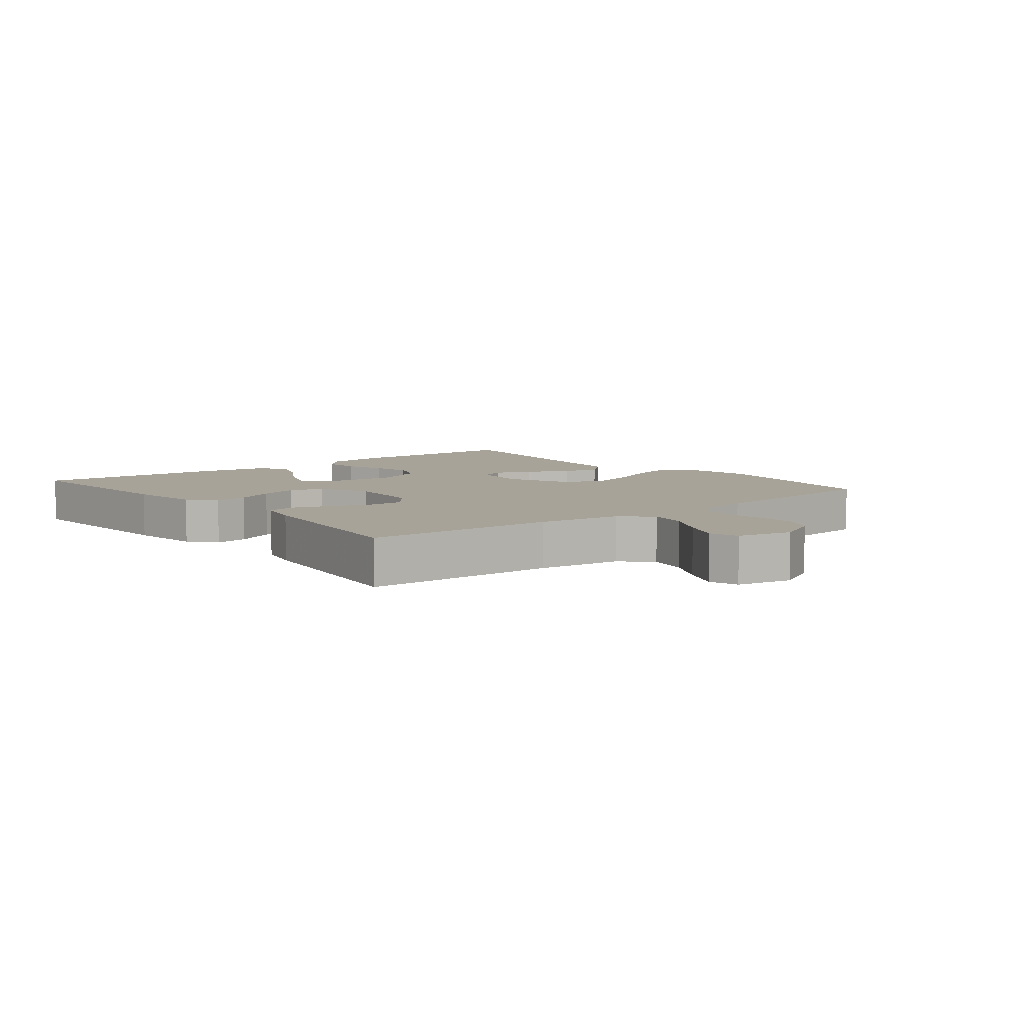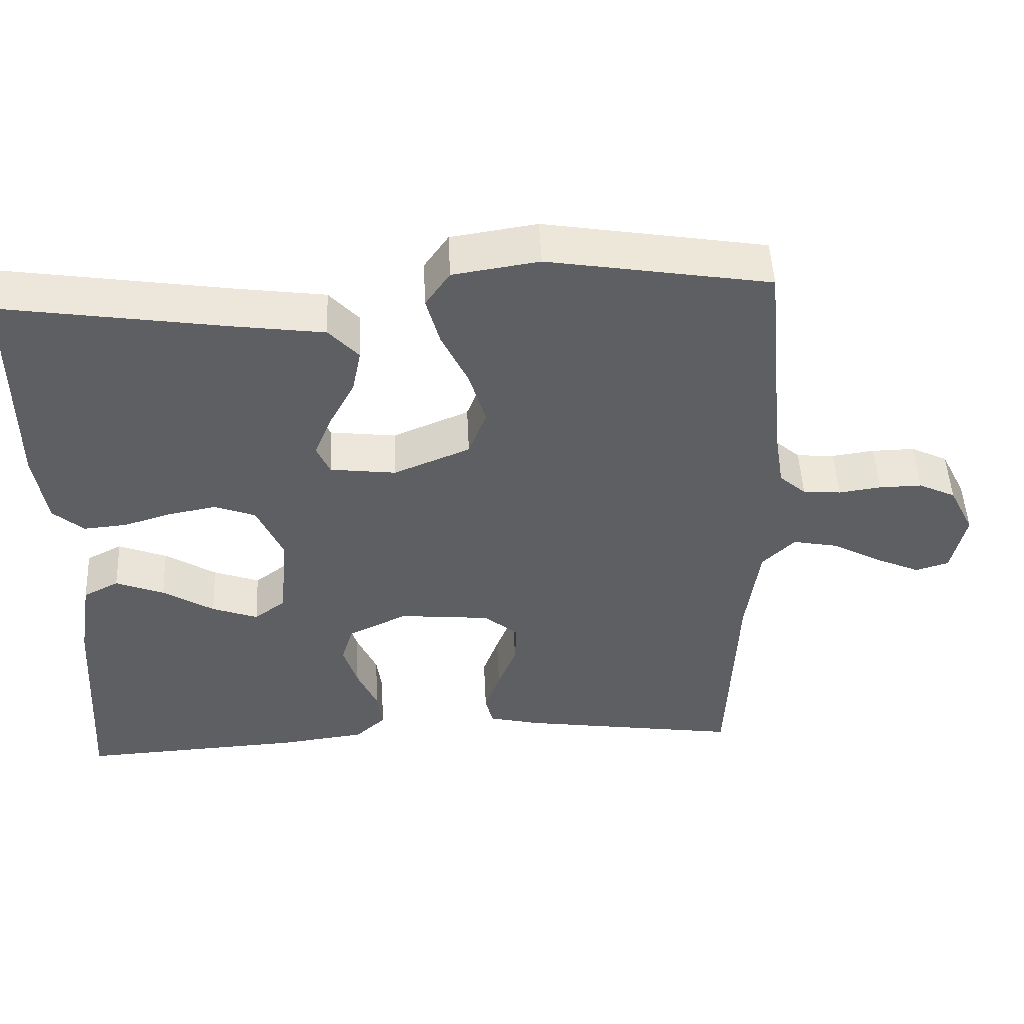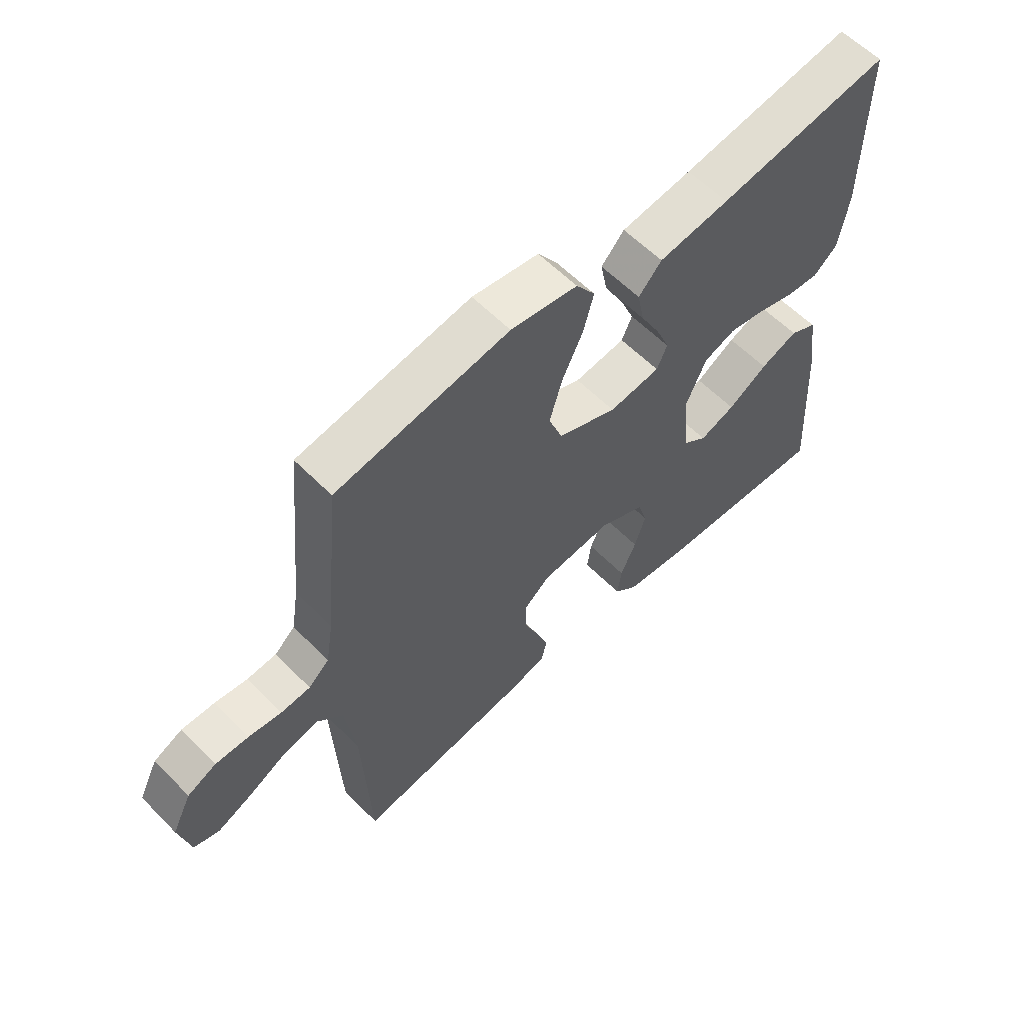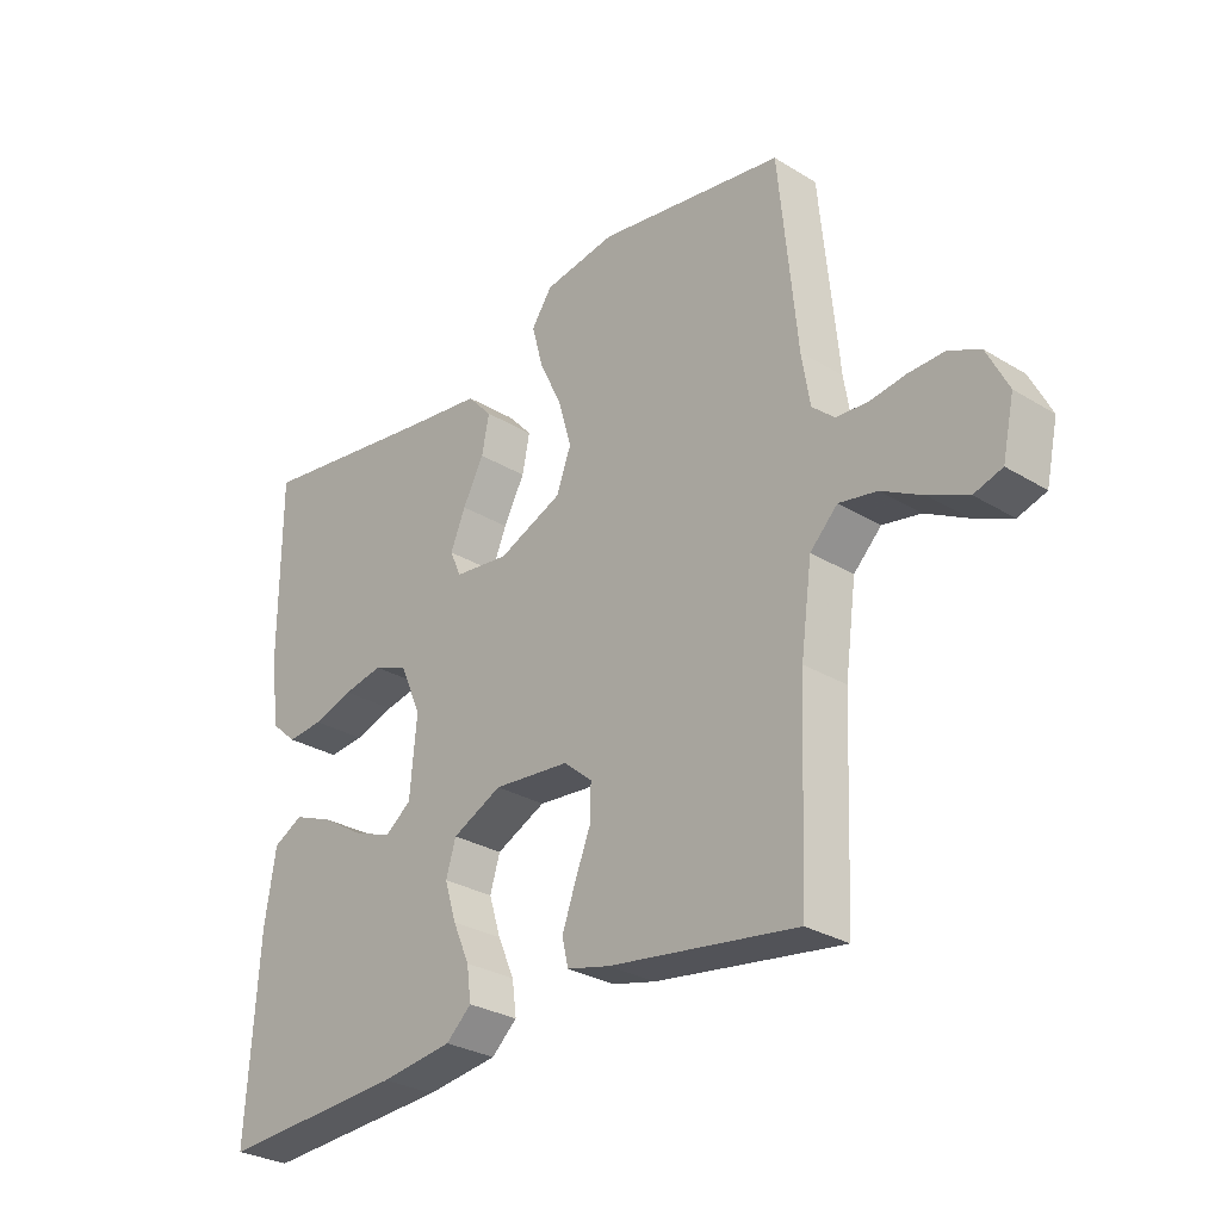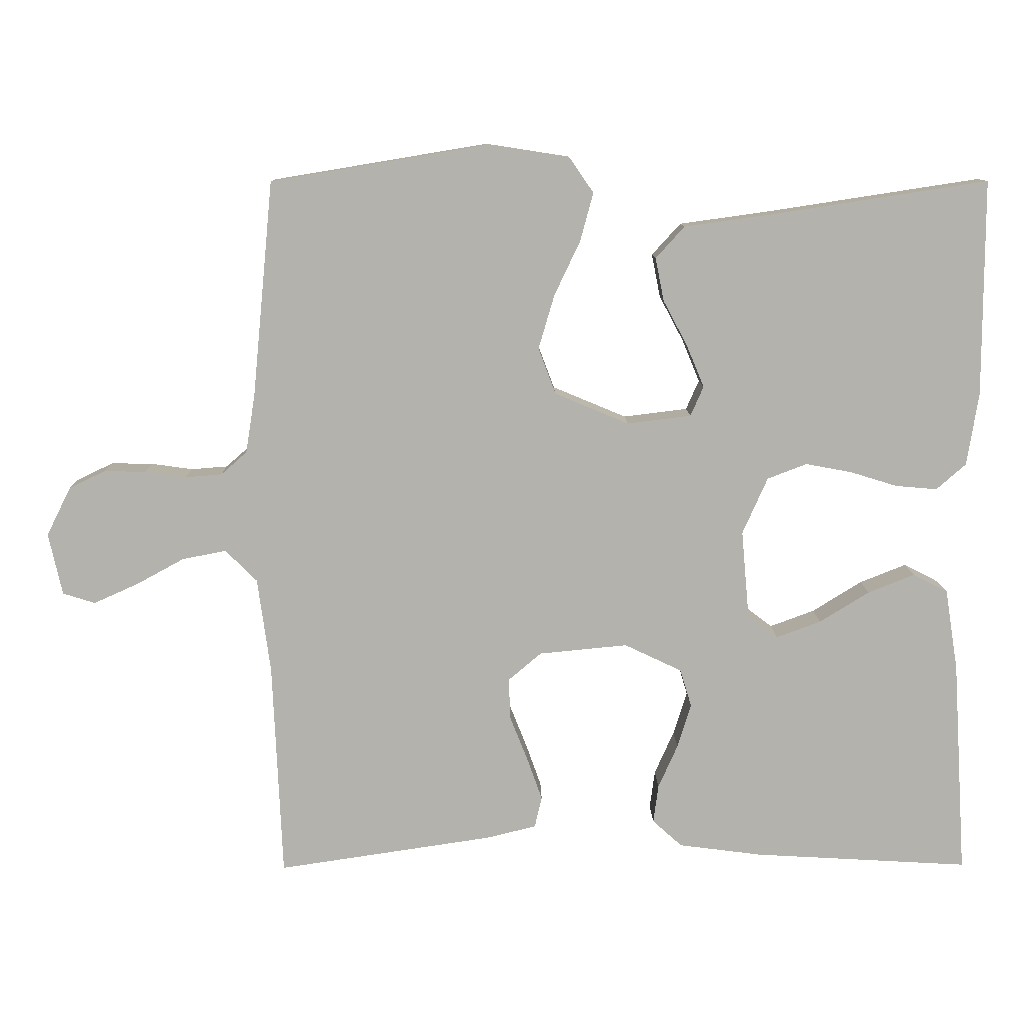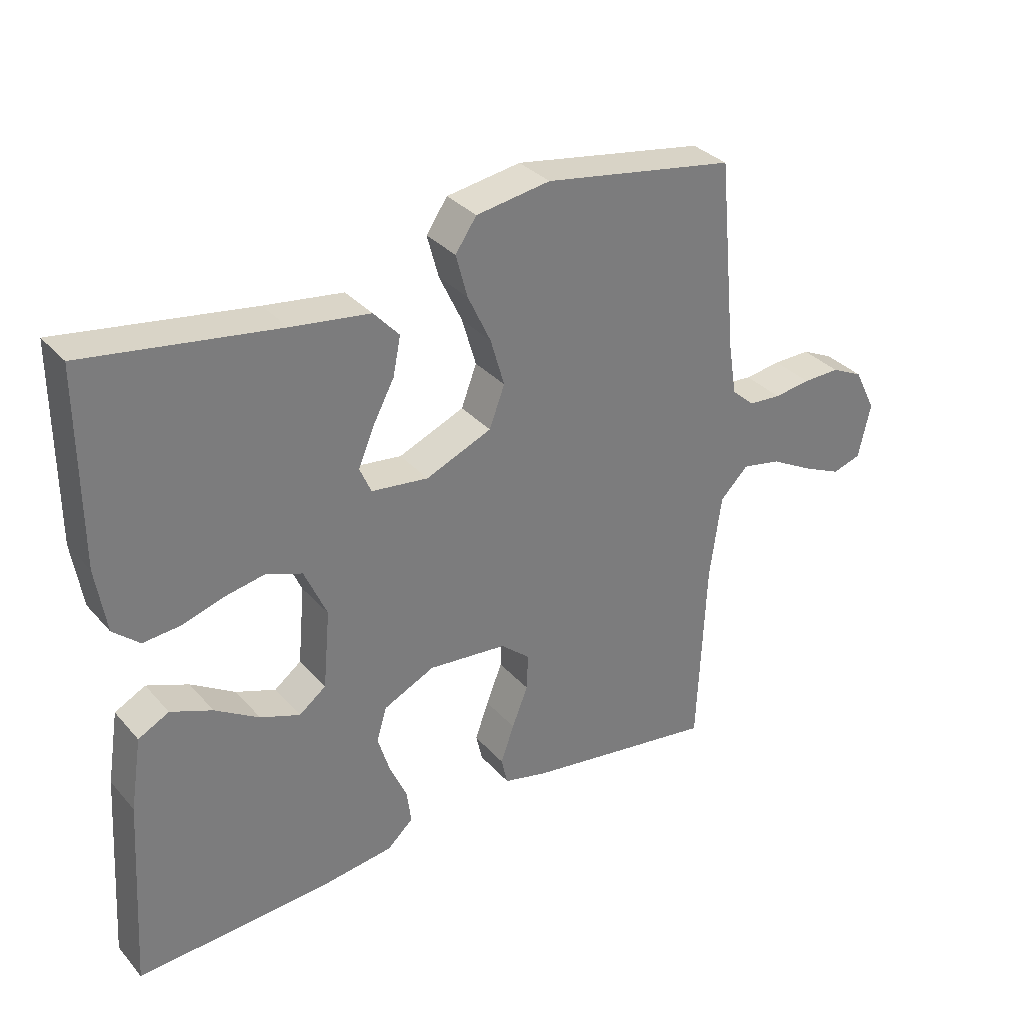
<metadata>
{"format":"obj","ext":"obj","renderer":"f3d","projection":"perspective","resolution":1024,"background":"white","views":[{"elev":6.9,"azim":-129.2,"up":"+Y"},{"elev":49.5,"azim":177.3,"up":"+Z"},{"elev":59.3,"azim":-44.0,"up":"+Z"},{"elev":-29.2,"azim":-132.0,"up":"+Z"},{"elev":10.5,"azim":-0.8,"up":"+Z"},{"elev":33.0,"azim":145.6,"up":"+Z"}]}
</metadata>
<code>
v 0.5 0.07 0.5
v 0.5 0.07 0.2
v 0.484 0.07 0.099
v 0.443 0.07 0.063
v 0.385 0.07 0.068
v 0.32 0.07 0.088
v 0.256 0.07 0.1
v 0.201 0.07 0.079
v 0.166 0.07 0
v 0.177 0.07 -0.122
v 0.219 0.07 -0.154
v 0.281 0.07 -0.131
v 0.35 0.07 -0.088
v 0.415 0.07 -0.062
v 0.463 0.07 -0.087
v 0.481 0.07 -0.2
v 0.5 0.07 -0.5
v 0.2 0.07 -0.483
v 0.084 0.07 -0.468
v 0.043 0.07 -0.431
v 0.05 0.07 -0.378
v 0.077 0.07 -0.317
v 0.096 0.07 -0.256
v 0.08 0.07 -0.203
v 0 0.07 -0.165
v -0.123 0.07 -0.177
v -0.169 0.07 -0.216
v -0.167 0.07 -0.273
v -0.142 0.07 -0.336
v -0.121 0.07 -0.395
v -0.131 0.07 -0.438
v -0.2 0.07 -0.455
v -0.5 0.07 -0.5
v -0.513 0.07 -0.2
v -0.531 0.07 -0.068
v -0.575 0.07 -0.024
v -0.636 0.07 -0.036
v -0.702 0.07 -0.072
v -0.764 0.07 -0.1
v -0.809 0.07 -0.086
v -0.828 0.07 0
v -0.794 0.07 0.068
v -0.744 0.07 0.092
v -0.686 0.07 0.091
v -0.629 0.07 0.083
v -0.578 0.07 0.087
v -0.542 0.07 0.119
v -0.529 0.07 0.2
v -0.5 0.07 0.5
v -0.2 0.07 0.55
v -0.084 0.07 0.532
v -0.051 0.07 0.484
v -0.069 0.07 0.417
v -0.105 0.07 0.341
v -0.127 0.07 0.266
v -0.103 0.07 0.202
v 0 0.07 0.159
v 0.089 0.07 0.17
v 0.107 0.07 0.211
v 0.083 0.07 0.269
v 0.049 0.07 0.333
v 0.037 0.07 0.393
v 0.077 0.07 0.437
v 0.2 0.07 0.454
v 0.5 0 0.5
v 0.5 0 0.2
v 0.484 0 0.099
v 0.443 0 0.063
v 0.385 0 0.068
v 0.32 0 0.088
v 0.256 0 0.1
v 0.201 0 0.079
v 0.166 0 0
v 0.177 0 -0.122
v 0.219 0 -0.154
v 0.281 0 -0.131
v 0.35 0 -0.088
v 0.415 0 -0.062
v 0.463 0 -0.087
v 0.481 0 -0.2
v 0.5 0 -0.5
v 0.2 0 -0.483
v 0.084 0 -0.468
v 0.043 0 -0.431
v 0.05 0 -0.378
v 0.077 0 -0.317
v 0.096 0 -0.256
v 0.08 0 -0.203
v 0 0 -0.165
v -0.123 0 -0.177
v -0.169 0 -0.216
v -0.167 0 -0.273
v -0.142 0 -0.336
v -0.121 0 -0.395
v -0.131 0 -0.438
v -0.2 0 -0.455
v -0.5 0 -0.5
v -0.513 0 -0.2
v -0.531 0 -0.068
v -0.575 0 -0.024
v -0.636 0 -0.036
v -0.702 0 -0.072
v -0.764 0 -0.1
v -0.809 0 -0.086
v -0.828 0 0
v -0.794 0 0.068
v -0.744 0 0.092
v -0.686 0 0.091
v -0.629 0 0.083
v -0.578 0 0.087
v -0.542 0 0.119
v -0.529 0 0.2
v -0.5 0 0.5
v -0.2 0 0.55
v -0.084 0 0.532
v -0.051 0 0.484
v -0.069 0 0.417
v -0.105 0 0.341
v -0.127 0 0.266
v -0.103 0 0.202
v 0 0 0.159
v 0.089 0 0.17
v 0.107 0 0.211
v 0.083 0 0.269
v 0.049 0 0.333
v 0.037 0 0.393
v 0.077 0 0.437
v 0.2 0 0.454
f 61 62 63 64
f 60 61 64 1
f 59 60 1 2
f 58 59 2 3
f 57 58 3 4
f 51 52 53 54
f 51 54 55
f 48 49 50 51
f 47 48 51 55
f 46 47 55 56
f 42 43 44 45
f 42 45 46
f 41 42 46
f 37 38 39 40
f 37 40 41 46
f 31 32 33 34
f 31 34 35
f 28 29 30 31
f 28 31 35 36
f 19 20 21 22
f 19 22 23
f 18 19 23
f 17 18 23 24
f 15 16 17 24
f 12 13 14 15
f 11 12 15
f 4 5 6
f 57 4 6
f 57 6 7
f 37 46 56 57
f 36 37 57
f 36 57 7 8
f 27 28 36
f 26 27 36
f 25 26 36 8
f 11 15 24
f 10 11 24 25
f 9 10 25
f 8 9 25
f 128 127 126 125
f 65 128 125 124
f 66 65 124 123
f 67 66 123 122
f 68 67 122 121
f 118 117 116 115
f 119 118 115
f 115 114 113 112
f 119 115 112 111
f 120 119 111 110
f 109 108 107 106
f 110 109 106
f 110 106 105
f 104 103 102 101
f 110 105 104 101
f 98 97 96 95
f 99 98 95
f 95 94 93 92
f 100 99 95 92
f 86 85 84 83
f 87 86 83
f 87 83 82
f 88 87 82 81
f 88 81 80 79
f 79 78 77 76
f 79 76 75
f 70 69 68
f 70 68 121
f 71 70 121
f 121 120 110 101
f 121 101 100
f 72 71 121 100
f 100 92 91
f 100 91 90
f 72 100 90 89
f 88 79 75
f 89 88 75 74
f 89 74 73
f 89 73 72
f 1 65 66 2
f 2 66 67 3
f 3 67 68 4
f 4 68 69 5
f 5 69 70 6
f 6 70 71 7
f 7 71 72 8
f 8 72 73 9
f 9 73 74 10
f 10 74 75 11
f 11 75 76 12
f 12 76 77 13
f 13 77 78 14
f 14 78 79 15
f 15 79 80 16
f 16 80 81 17
f 17 81 82 18
f 18 82 83 19
f 19 83 84 20
f 20 84 85 21
f 21 85 86 22
f 22 86 87 23
f 23 87 88 24
f 24 88 89 25
f 25 89 90 26
f 26 90 91 27
f 27 91 92 28
f 28 92 93 29
f 29 93 94 30
f 30 94 95 31
f 31 95 96 32
f 32 96 97 33
f 33 97 98 34
f 34 98 99 35
f 35 99 100 36
f 36 100 101 37
f 37 101 102 38
f 38 102 103 39
f 39 103 104 40
f 40 104 105 41
f 41 105 106 42
f 42 106 107 43
f 43 107 108 44
f 44 108 109 45
f 45 109 110 46
f 46 110 111 47
f 47 111 112 48
f 48 112 113 49
f 49 113 114 50
f 50 114 115 51
f 51 115 116 52
f 52 116 117 53
f 53 117 118 54
f 54 118 119 55
f 55 119 120 56
f 56 120 121 57
f 57 121 122 58
f 58 122 123 59
f 59 123 124 60
f 60 124 125 61
f 61 125 126 62
f 62 126 127 63
f 63 127 128 64
f 64 128 65 1

</code>
